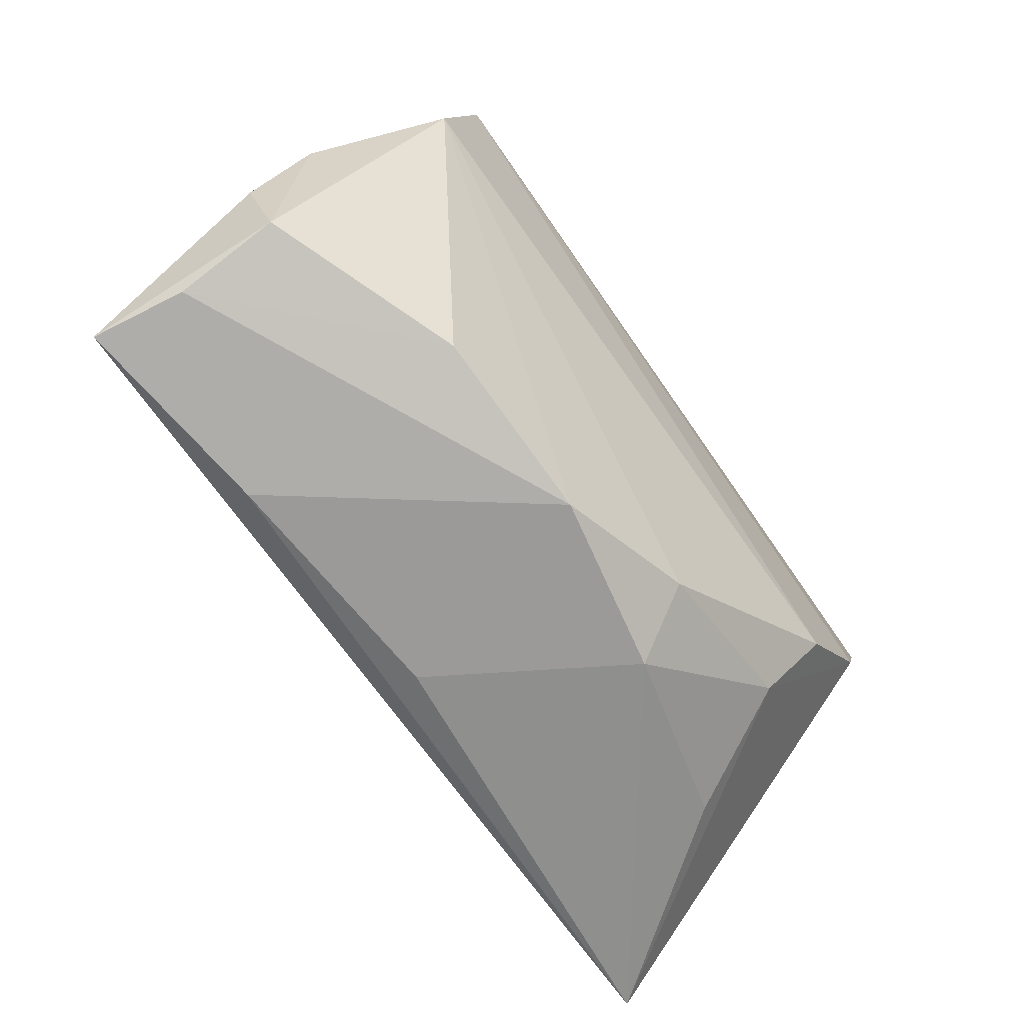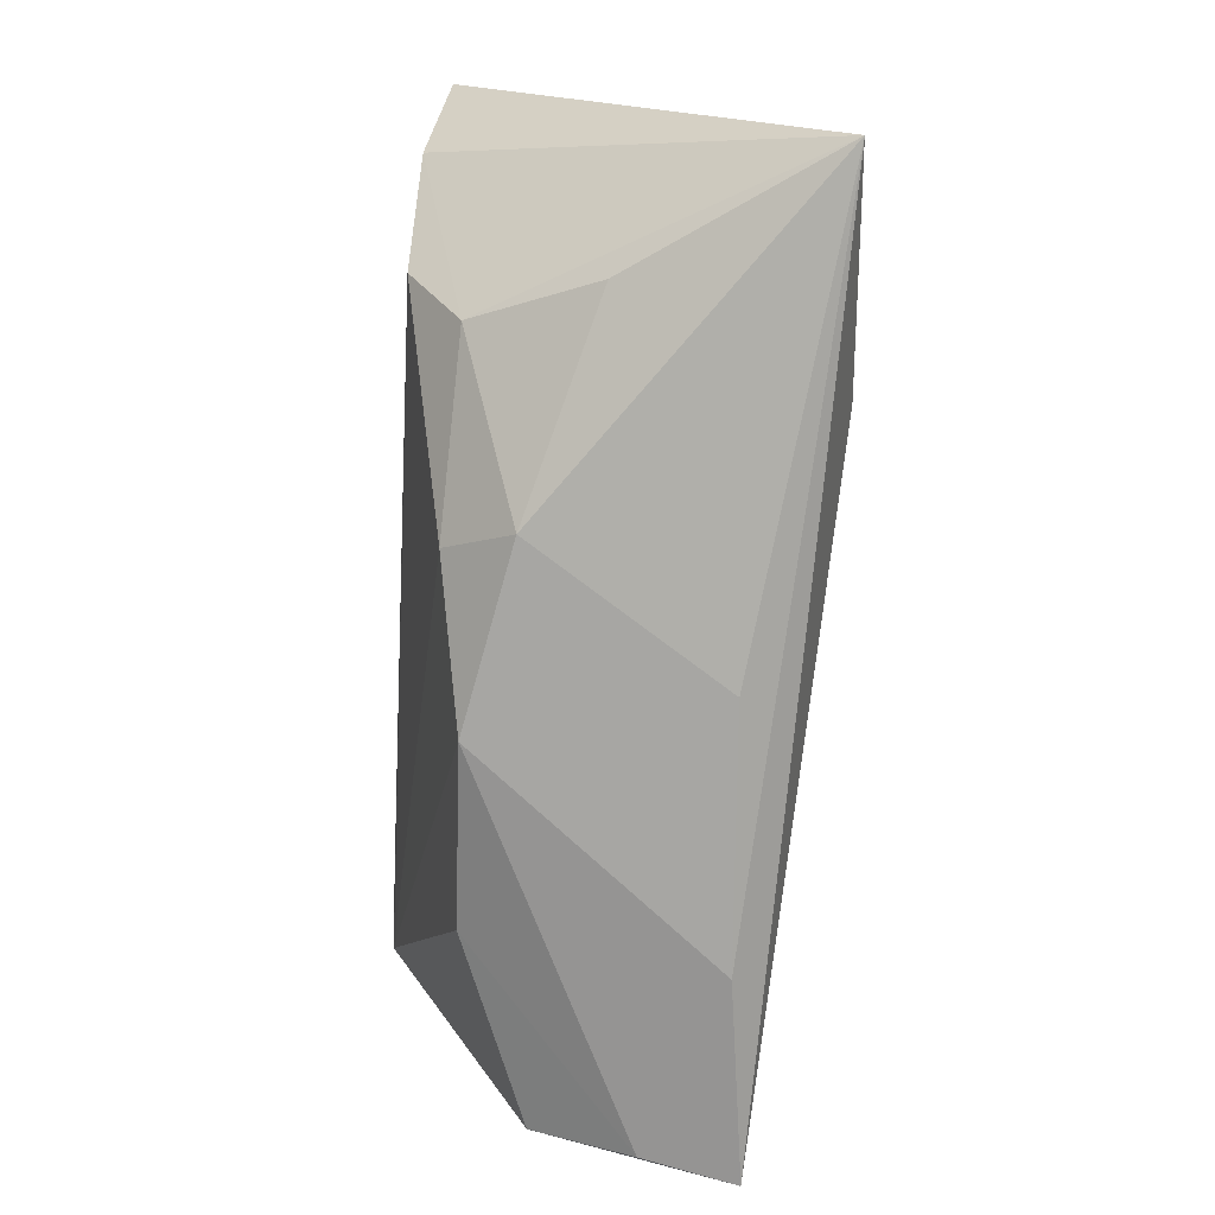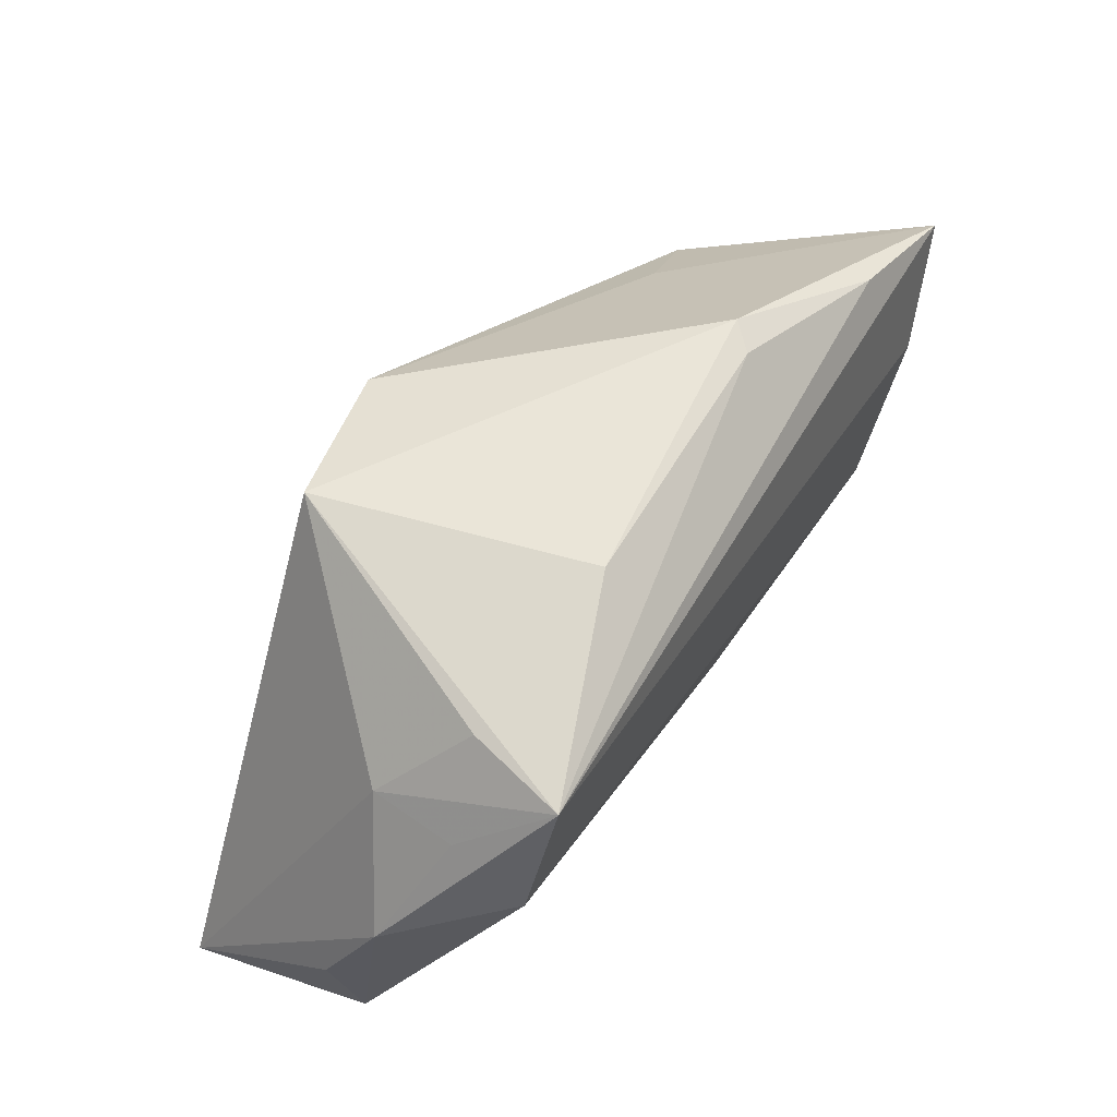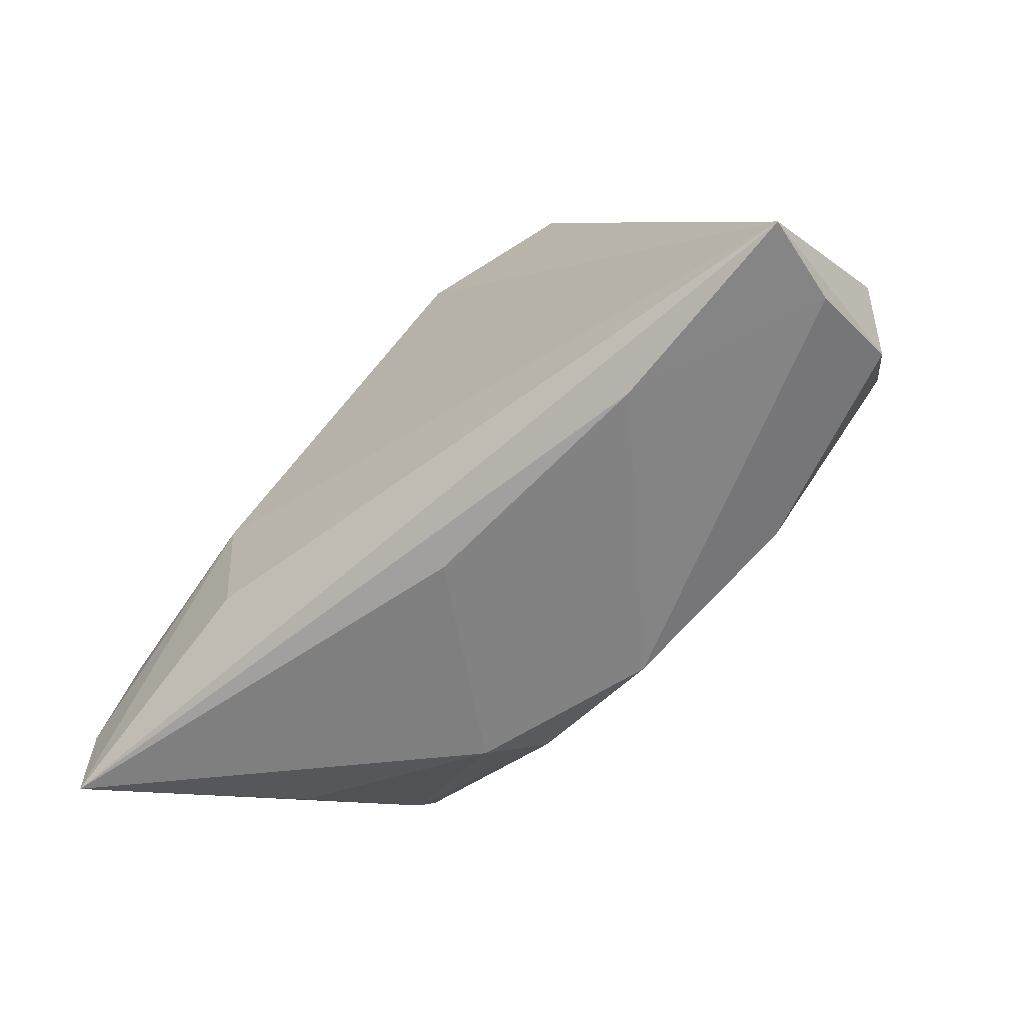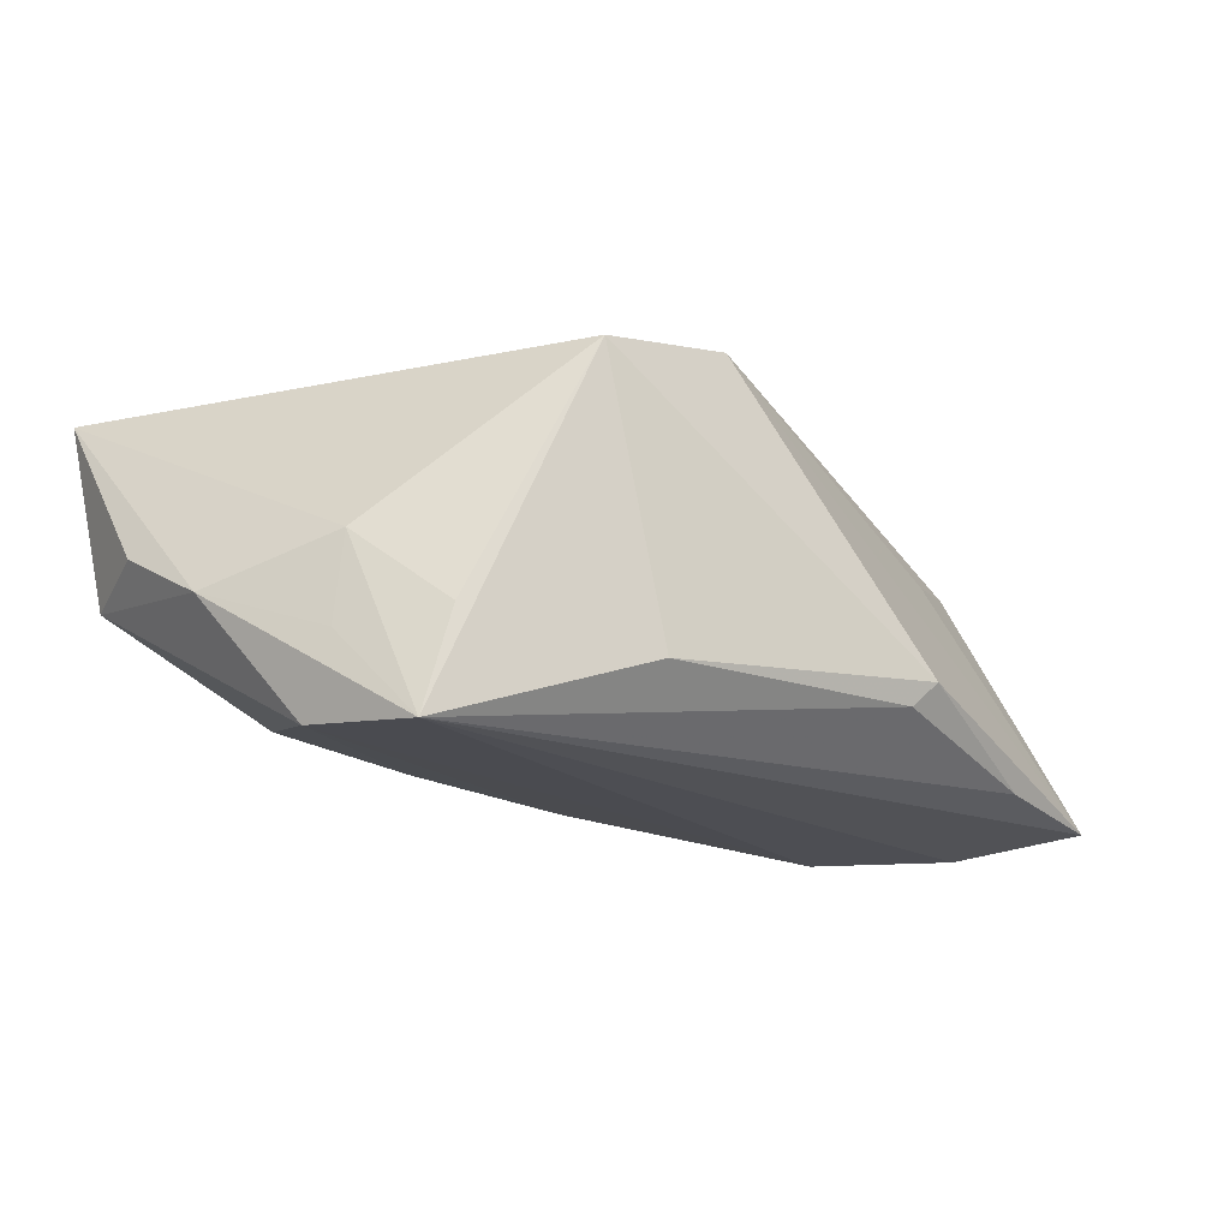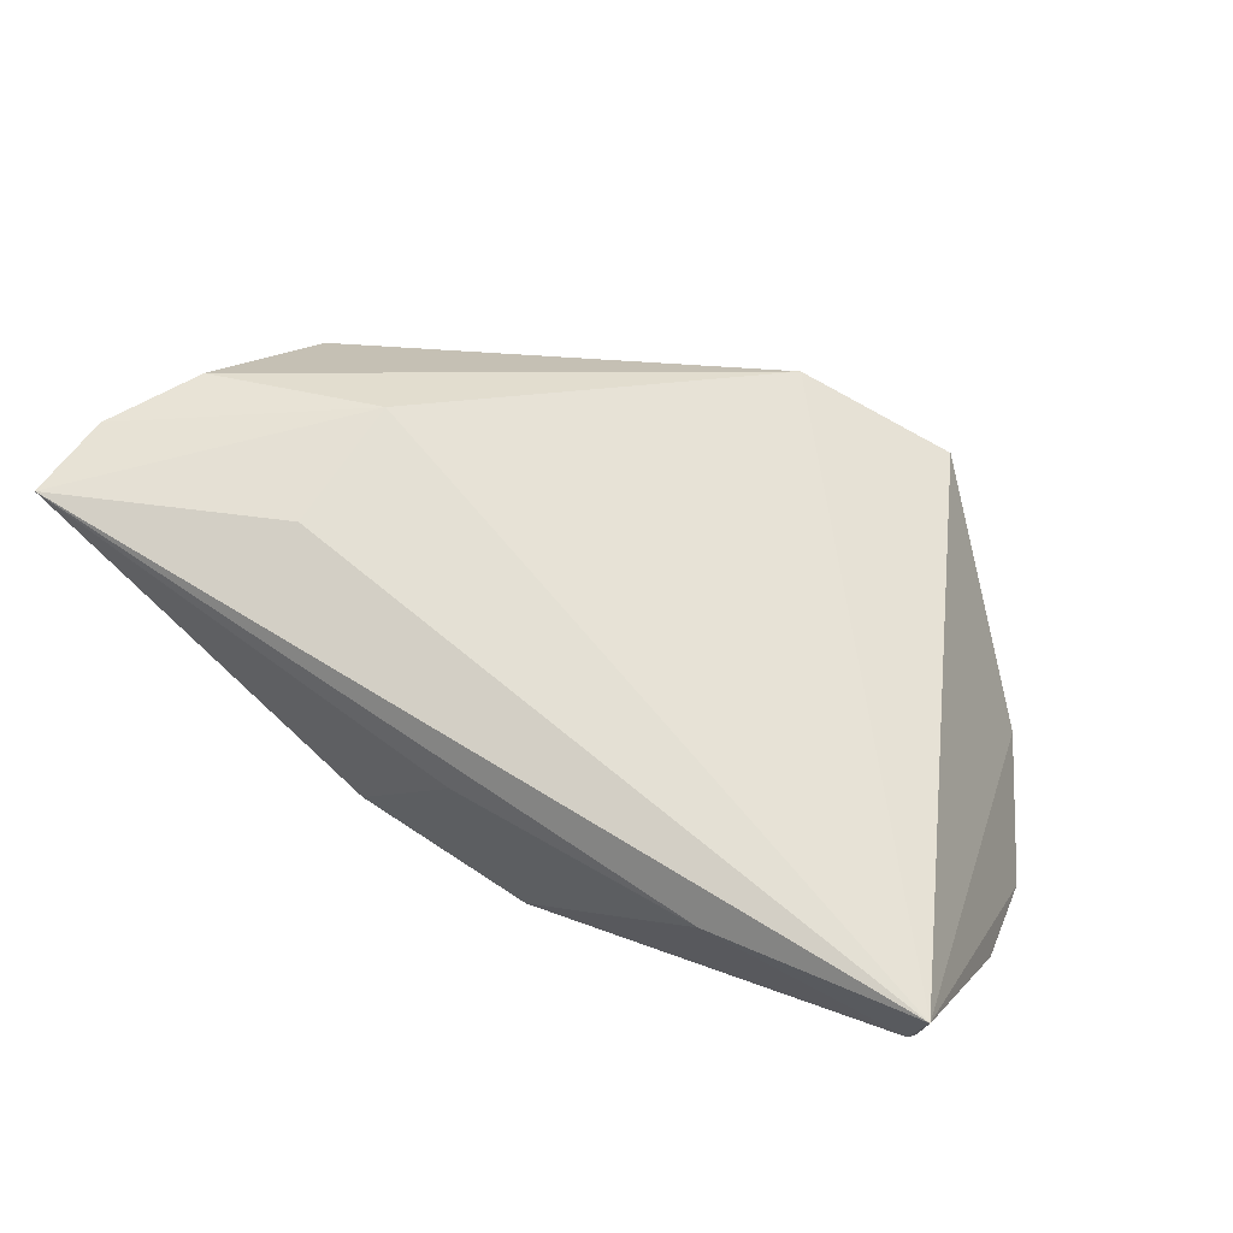
<metadata>
{"format":"obj","ext":"obj","renderer":"f3d","projection":"perspective","resolution":1024,"background":"white","views":[{"elev":-64.6,"azim":125.7,"up":"+Y"},{"elev":-77.9,"azim":-94.2,"up":"+Y"},{"elev":56.0,"azim":120.0,"up":"+Y"},{"elev":-60.8,"azim":42.4,"up":"+Y"},{"elev":-17.3,"azim":143.2,"up":"+Z"},{"elev":62.5,"azim":35.0,"up":"+Z"}]}
</metadata>
<code>
v -0.02532 -0.0174 0.02222
v -0.05094 -0.02916 0.01972
v -0.02615 -0.001882 0.02299
v -0.03049 -0.01586 -0.01612
v 0.04405 0.01593 -0.01249
v 0.05377 -0.02402 0.01776
v 0.04427 0.01144 -0.02102
v -0.04627 -0.007777 0.01914
v -0.01224 -0.02865 -0.009104
v -0.009131 -0.02207 -0.01658
v -0.03673 0.02434 -0.01887
v 0.001749 -0.02916 0.0129
v 0.04273 0.01564 -0.002355
v 0.03047 -0.02761 0.01469
v 0.005889 0.02761 0.02087
v 0.02954 -0.0216 -0.01263
v 0.05194 -0.02286 0.007103
v 0.05169 -0.01848 -0.004257
v -0.05092 -0.01893 0.01964
v -0.05277 0.01916 -0.02048
v 0.02321 0.03017 0.01732
v -0.015 0.0312 -0.01395
v 0.03666 0.02549 -0.011
v 0.01647 0.03125 -0.01426
v -0.04353 0.007575 0.008643
v 0.008545 -0.02717 -0.01337
v -0.03393 -0.006264 -0.02233
v 0.05169 0.002769 -0.007232
v 0.03977 0.02468 -0.02233
v 0.05385 -0.007905 -0.001526
v -0.03227 0.01571 0.006081
v -0.03604 -0.0231 -0.002272
v -0.04555 0.005604 -0.02233
v -0.01793 0.03215 -0.0111
f 3 6 15
f 28 6 30
f 15 6 21
f 34 15 21
f 21 24 34
f 31 25 15
f 2 3 19
f 25 31 20
f 20 15 34
f 20 31 15
f 2 19 20
f 2 6 1
f 1 3 2
f 6 3 1
f 15 25 8
f 8 3 15
f 8 19 3
f 25 20 8
f 8 20 19
f 2 32 9
f 29 21 23
f 24 21 29
f 6 28 13
f 13 21 6
f 23 21 13
f 13 29 23
f 2 9 12
f 4 9 32
f 4 32 2
f 7 29 28
f 27 29 7
f 33 29 27
f 20 29 33
f 2 20 33
f 33 4 2
f 27 4 33
f 11 20 34
f 11 29 20
f 28 29 5
f 5 13 28
f 29 13 5
f 14 12 9
f 9 26 14
f 14 6 2
f 2 12 14
f 14 17 6
f 14 26 17
f 10 26 9
f 9 4 10
f 10 4 27
f 27 7 10
f 10 7 26
f 30 6 18
f 6 17 18
f 18 28 30
f 18 7 28
f 34 24 22
f 22 11 34
f 24 29 22
f 29 11 22
f 26 7 16
f 7 18 16
f 17 26 16
f 16 18 17

</code>
